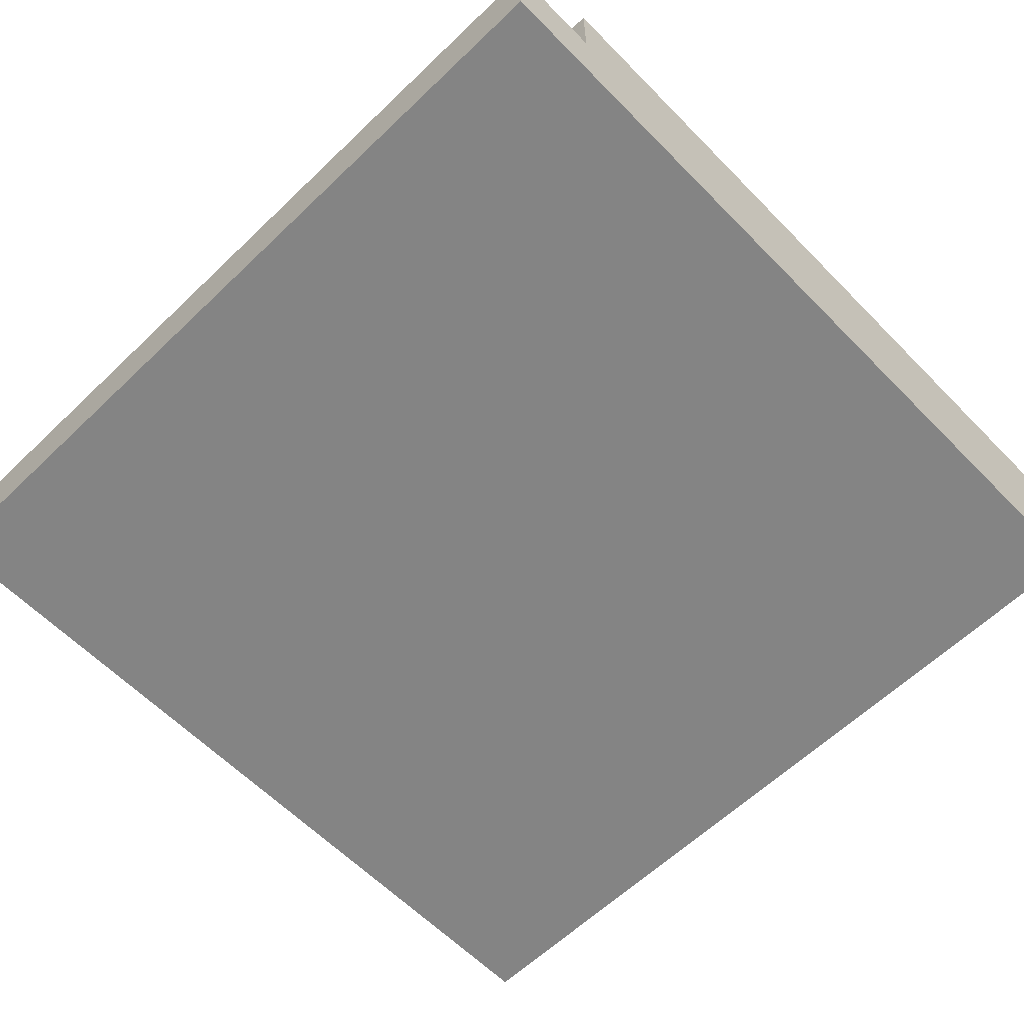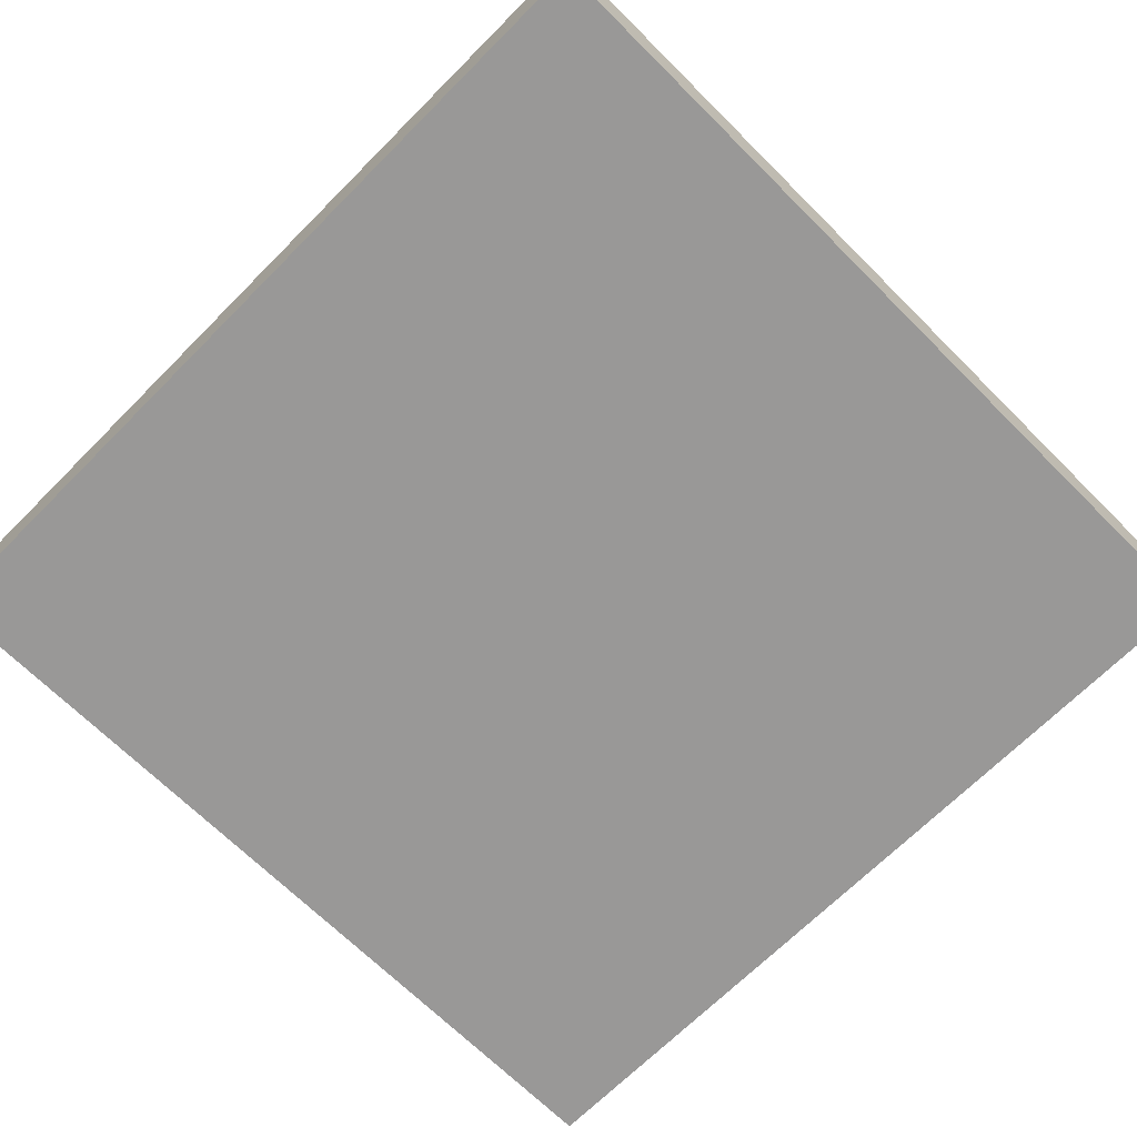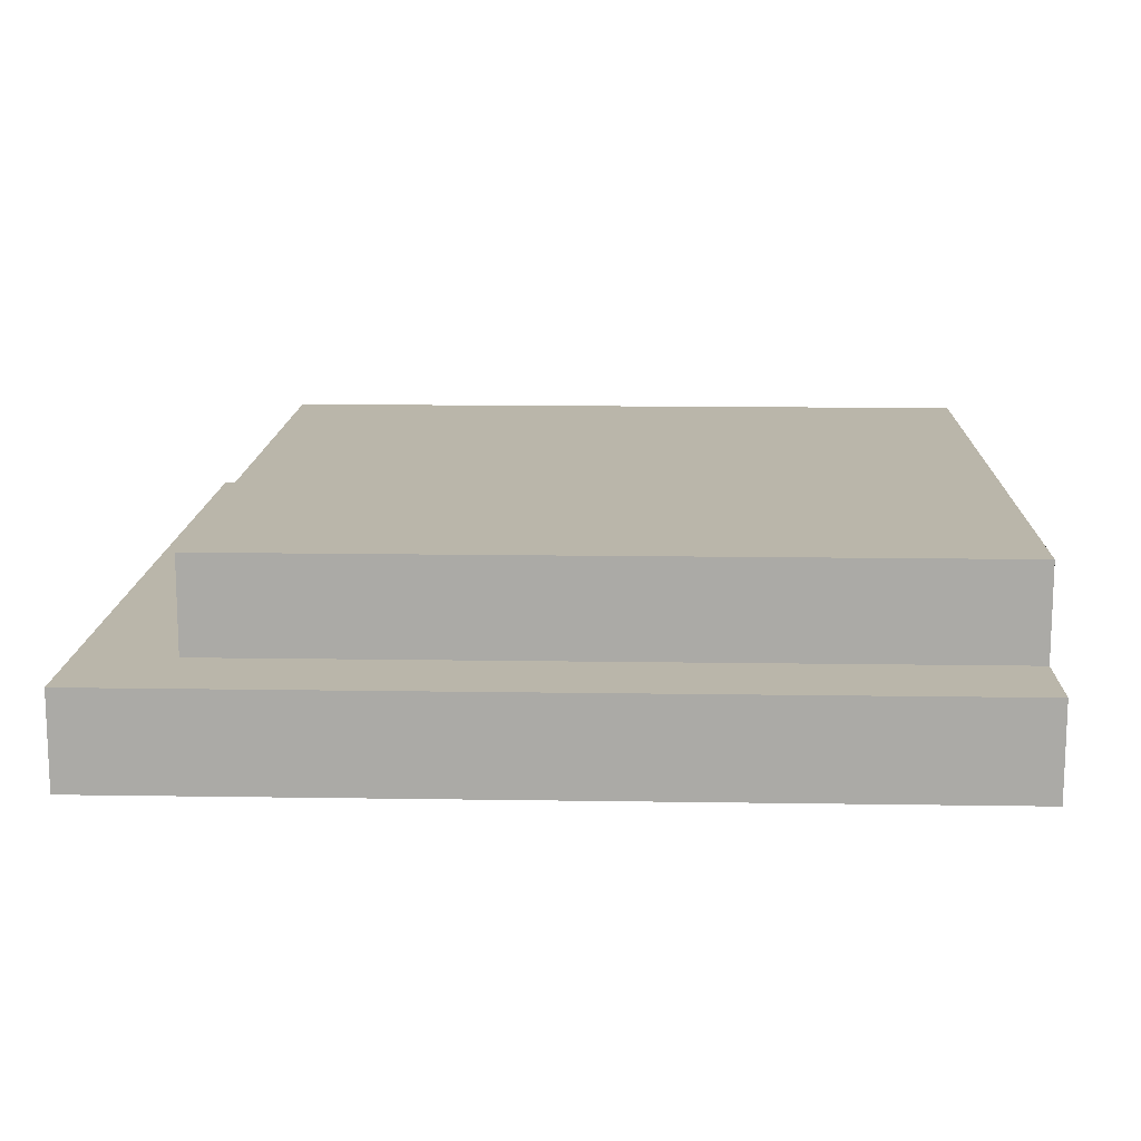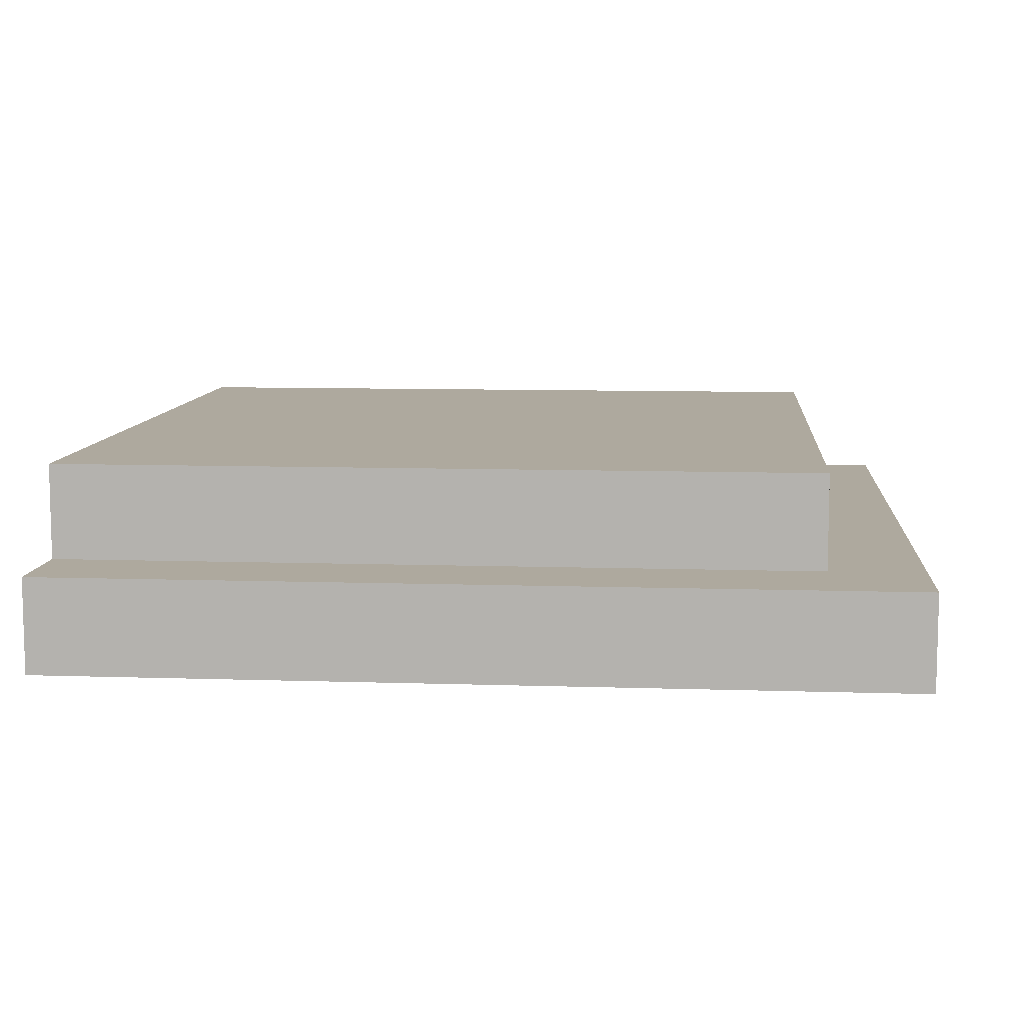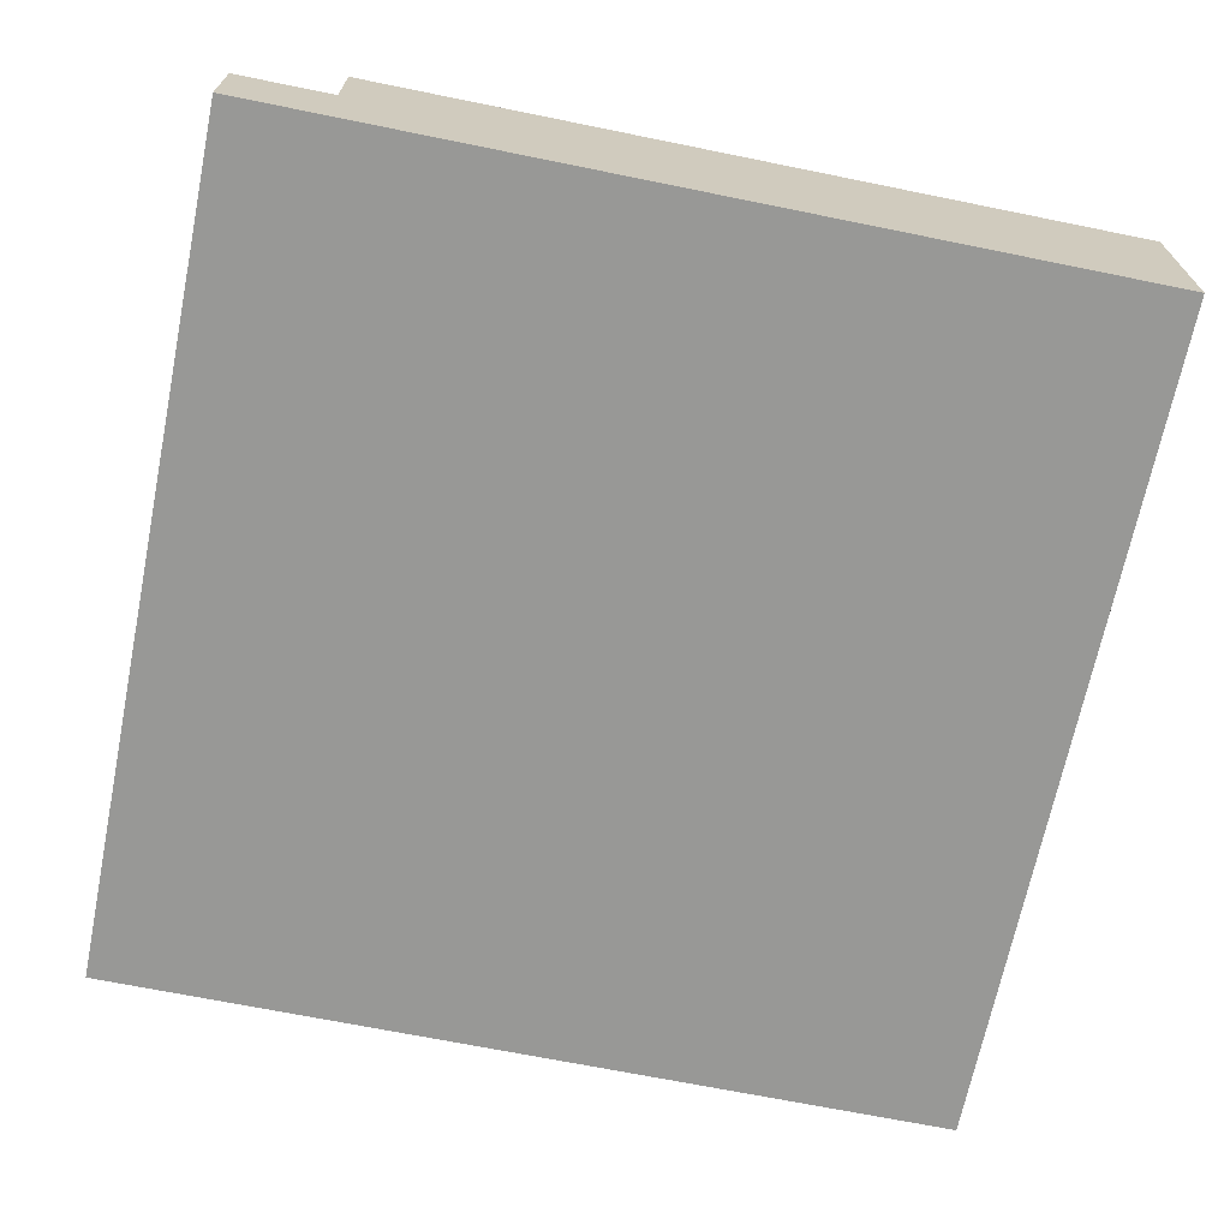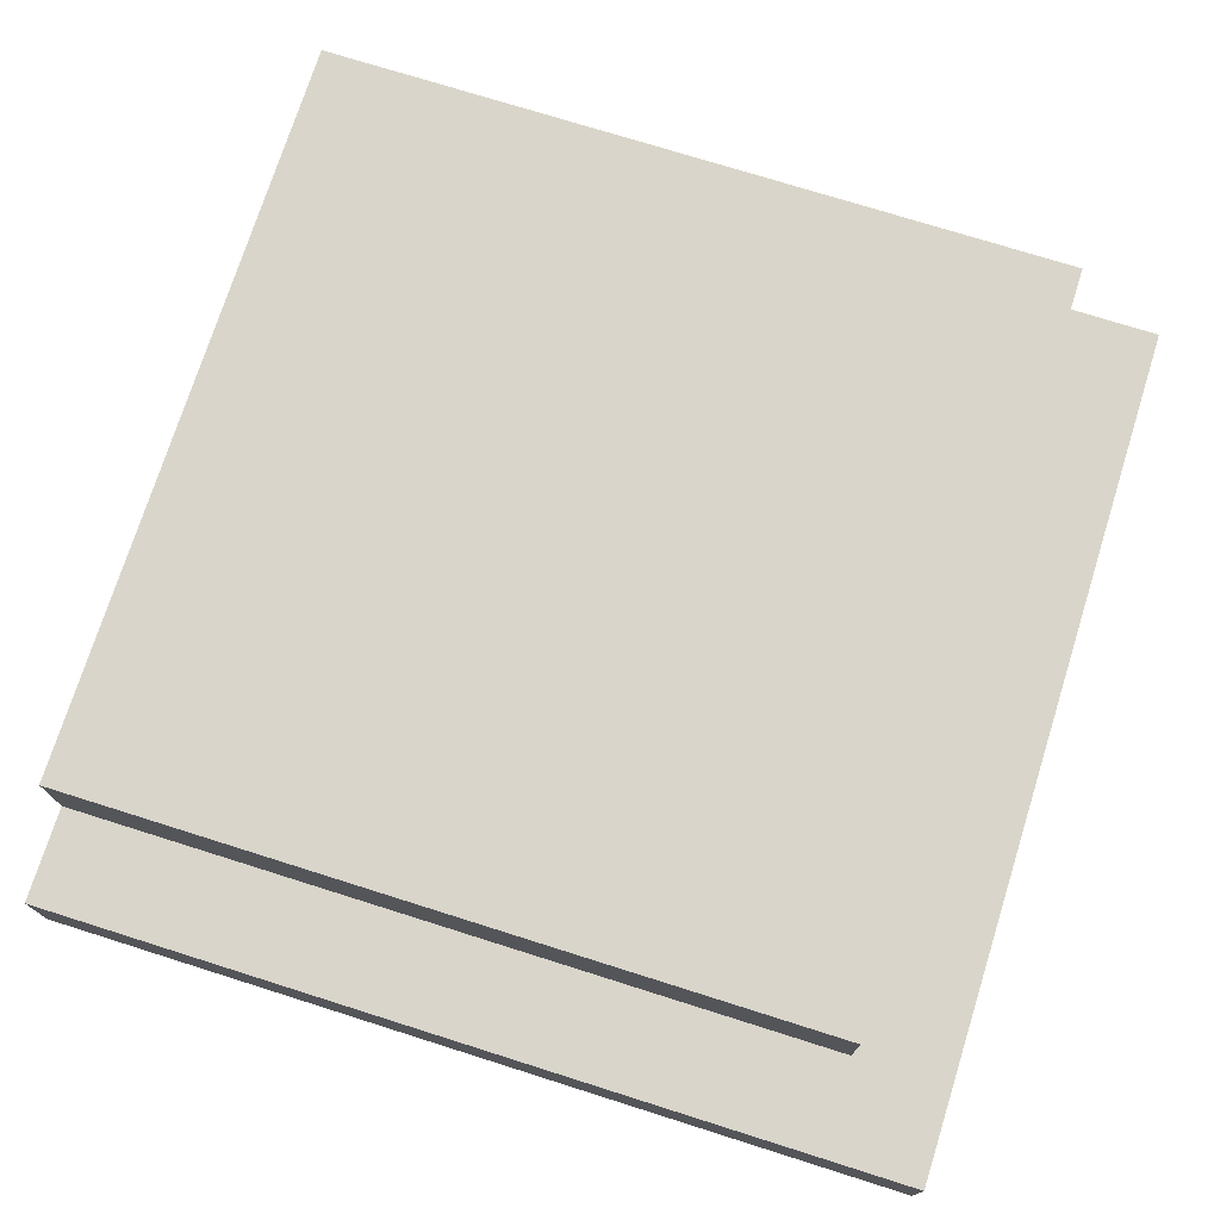
<metadata>
{"format":"obj","ext":"obj","renderer":"f3d","projection":"perspective","resolution":1024,"background":"white","views":[{"elev":-61.4,"azim":134.2,"up":"+Y"},{"elev":-68.7,"azim":45.1,"up":"+Y"},{"elev":13.8,"azim":92.0,"up":"+Y"},{"elev":9.1,"azim":5.0,"up":"+Y"},{"elev":-68.4,"azim":168.5,"up":"+Y"},{"elev":74.3,"azim":17.5,"up":"+Y"}]}
</metadata>
<code>
o
v -1 0 0.8
v -1 0 -1
v -1 0.2 0.8
v -1 0.2 0.6
v -1 0.2 -1
v -1 0.4 0.6
v -1 0.4 -1
v 0.6 0.2 0.6
v 0.6 0.2 -1
v 0.6 0.4 0.6
v 0.6 0.4 -1
v 0.8 0 0.8
v 0.8 0 -1
v 0.8 0.2 0.8
v 0.8 0.2 -1
v -1 0 0.8
v -1 0.2 0.8
v 0.8 0 0.8
v 0.8 0.2 0.8
v -1 0.2 0.6
v -1 0.4 0.6
v 0.6 0.2 0.6
v 0.6 0.4 0.6
v -1 0 -1
v -1 0.2 -1
v -1 0.4 -1
v 0.6 0.2 -1
v 0.6 0.4 -1
v 0.8 0 -1
v 0.8 0.2 -1
v -1 0 0.8
v 0.8 0 0.8
v -1 0 -1
v 0.8 0 -1
v -1 0.2 0.8
v 0.8 0.2 0.8
v -1 0.2 0.6
v 0.6 0.2 0.6
v 0.6 0.2 -1
v 0.8 0.2 -1
v -1 0.4 0.6
v 0.6 0.4 0.6
v -1 0.4 -1
v 0.6 0.4 -1
f 3 2 1
f 4 2 3
f 5 2 4
f 6 5 4
f 7 5 6
f 8 9 10
f 10 9 11
f 12 13 14
f 14 13 15
f 18 17 16
f 19 17 18
f 22 21 20
f 23 21 22
f 24 25 27
f 25 26 27
f 27 26 28
f 24 27 29
f 29 27 30
f 33 32 31
f 34 32 33
f 35 36 37
f 37 36 38
f 38 36 39
f 39 36 40
f 41 42 43
f 43 42 44

</code>
